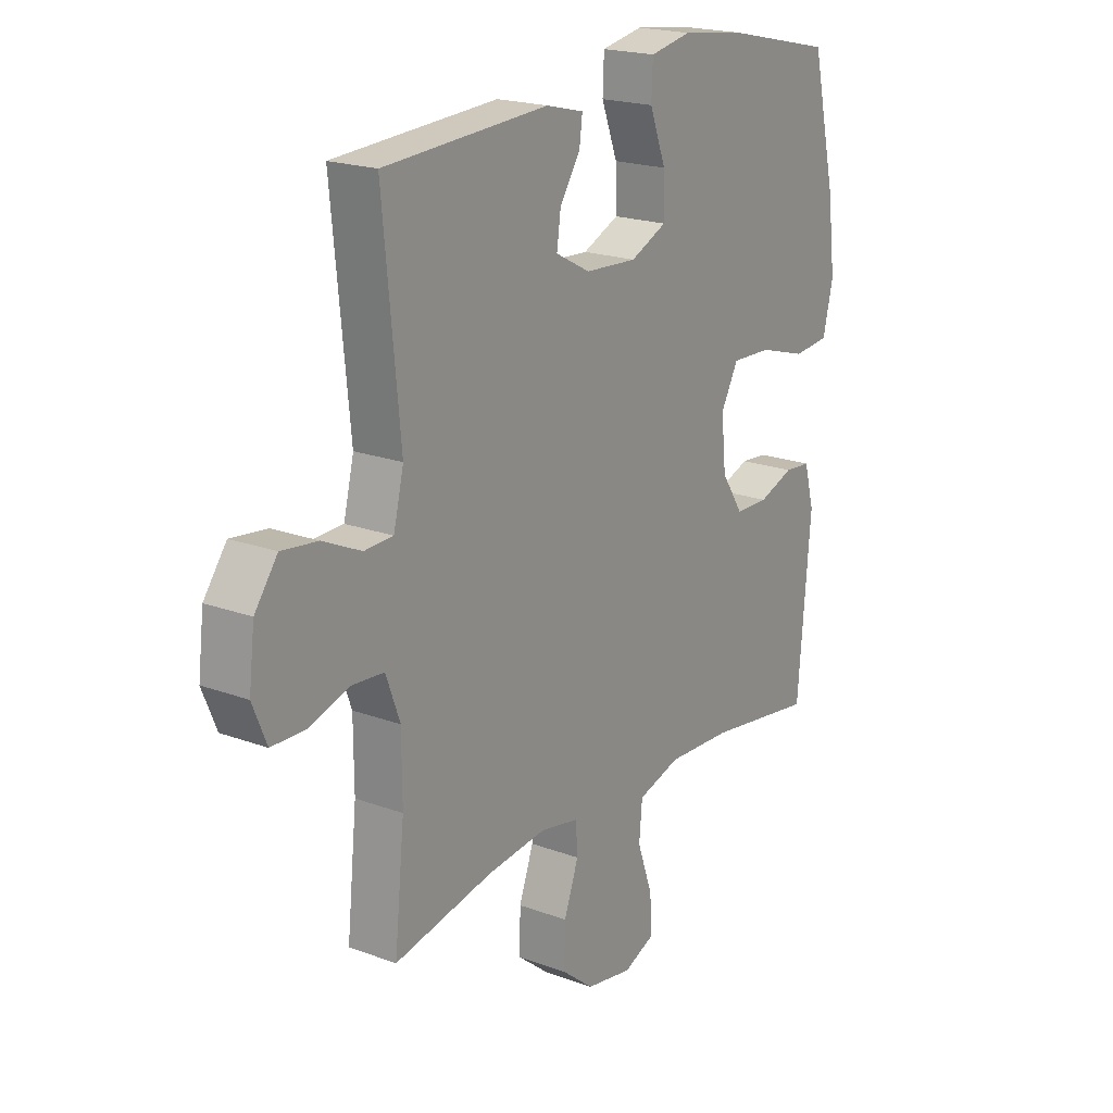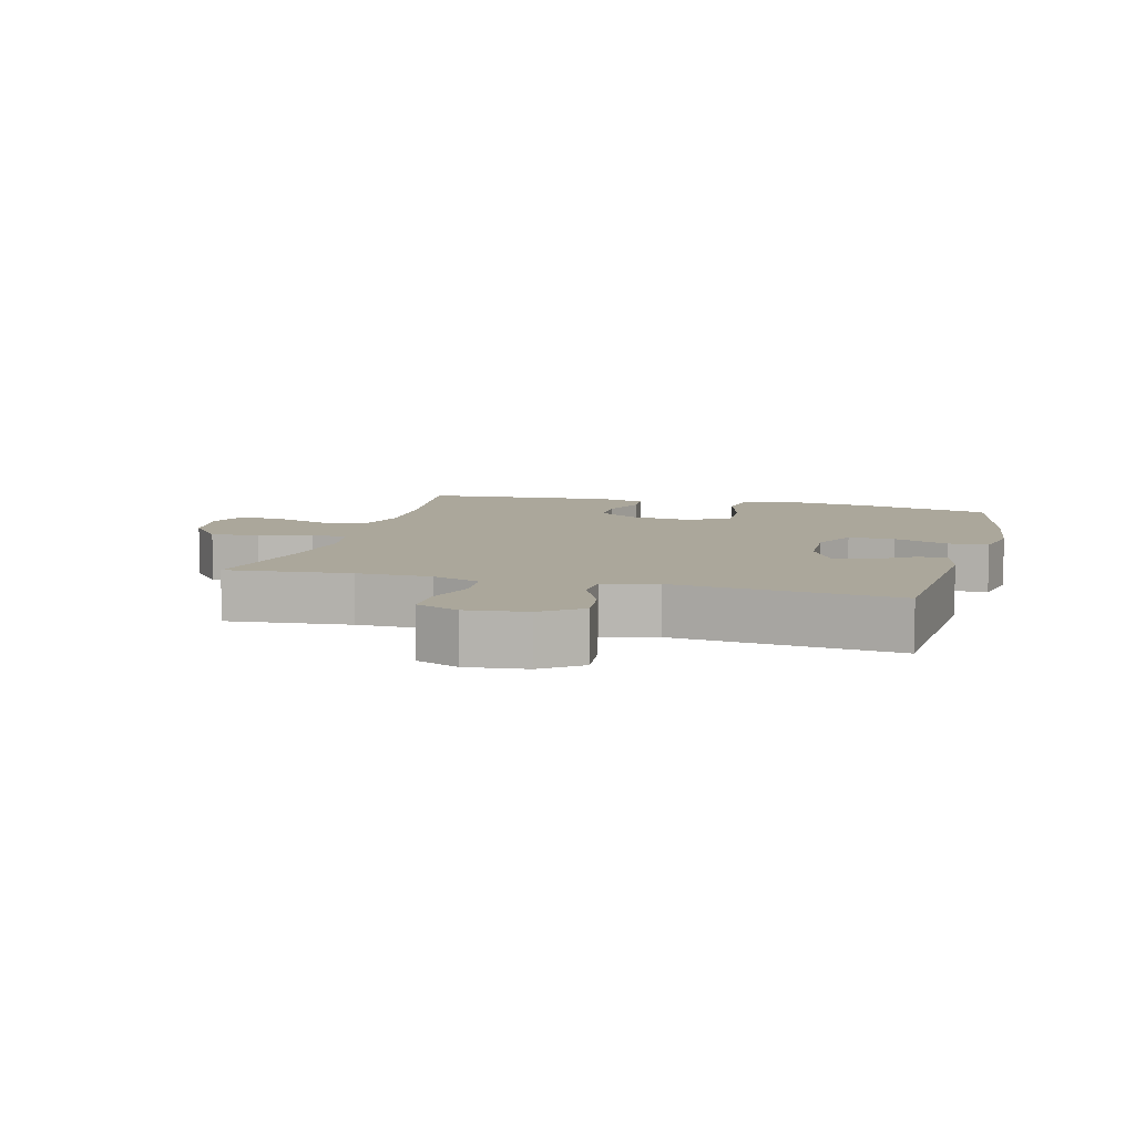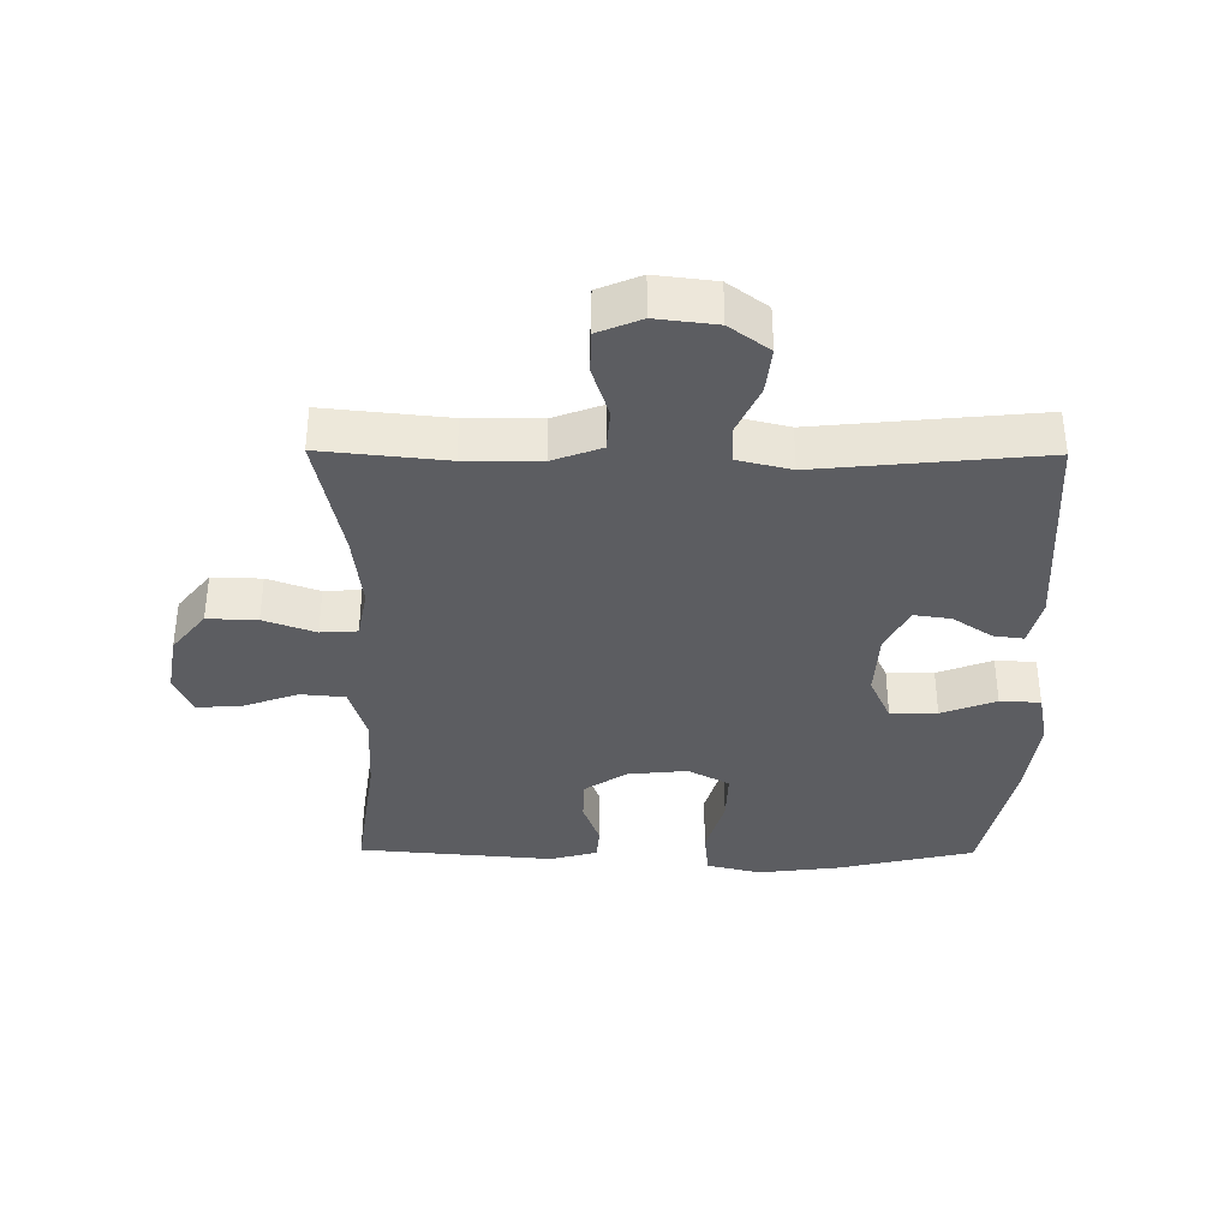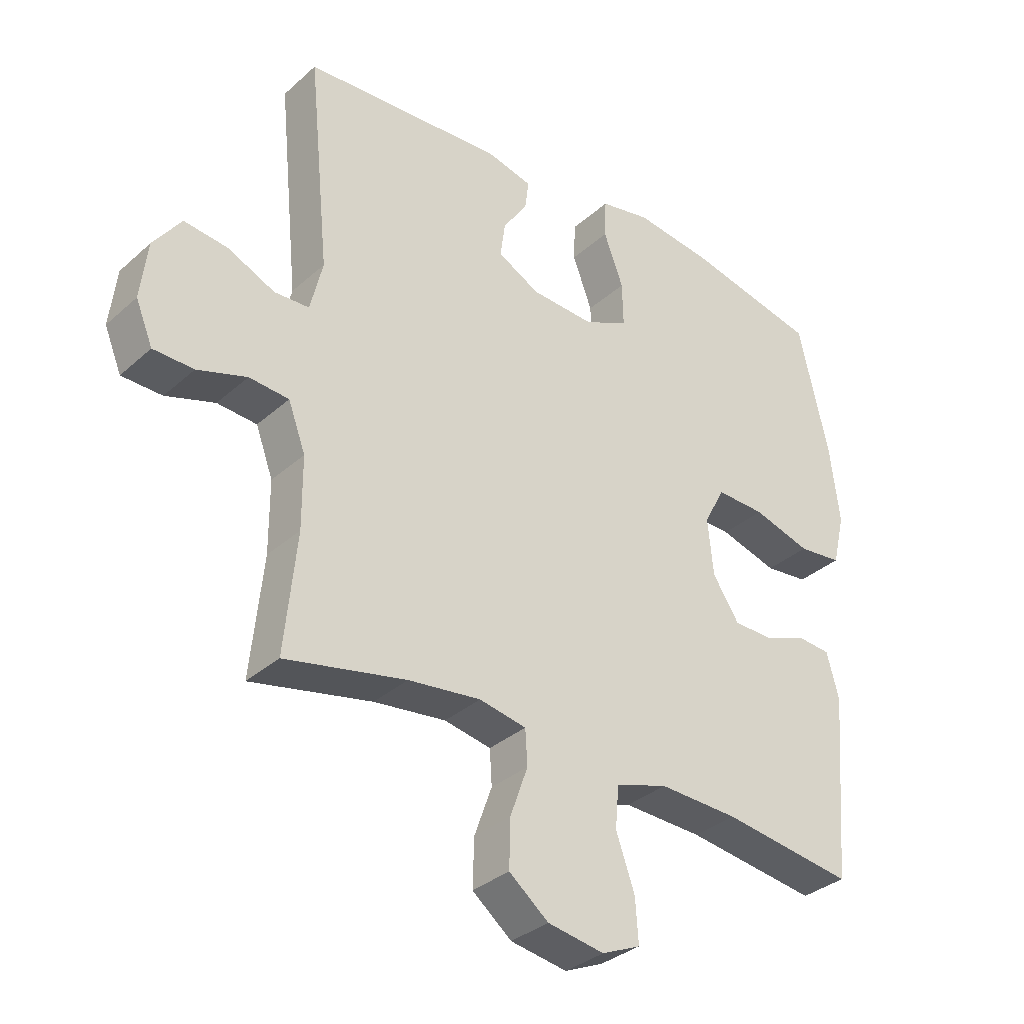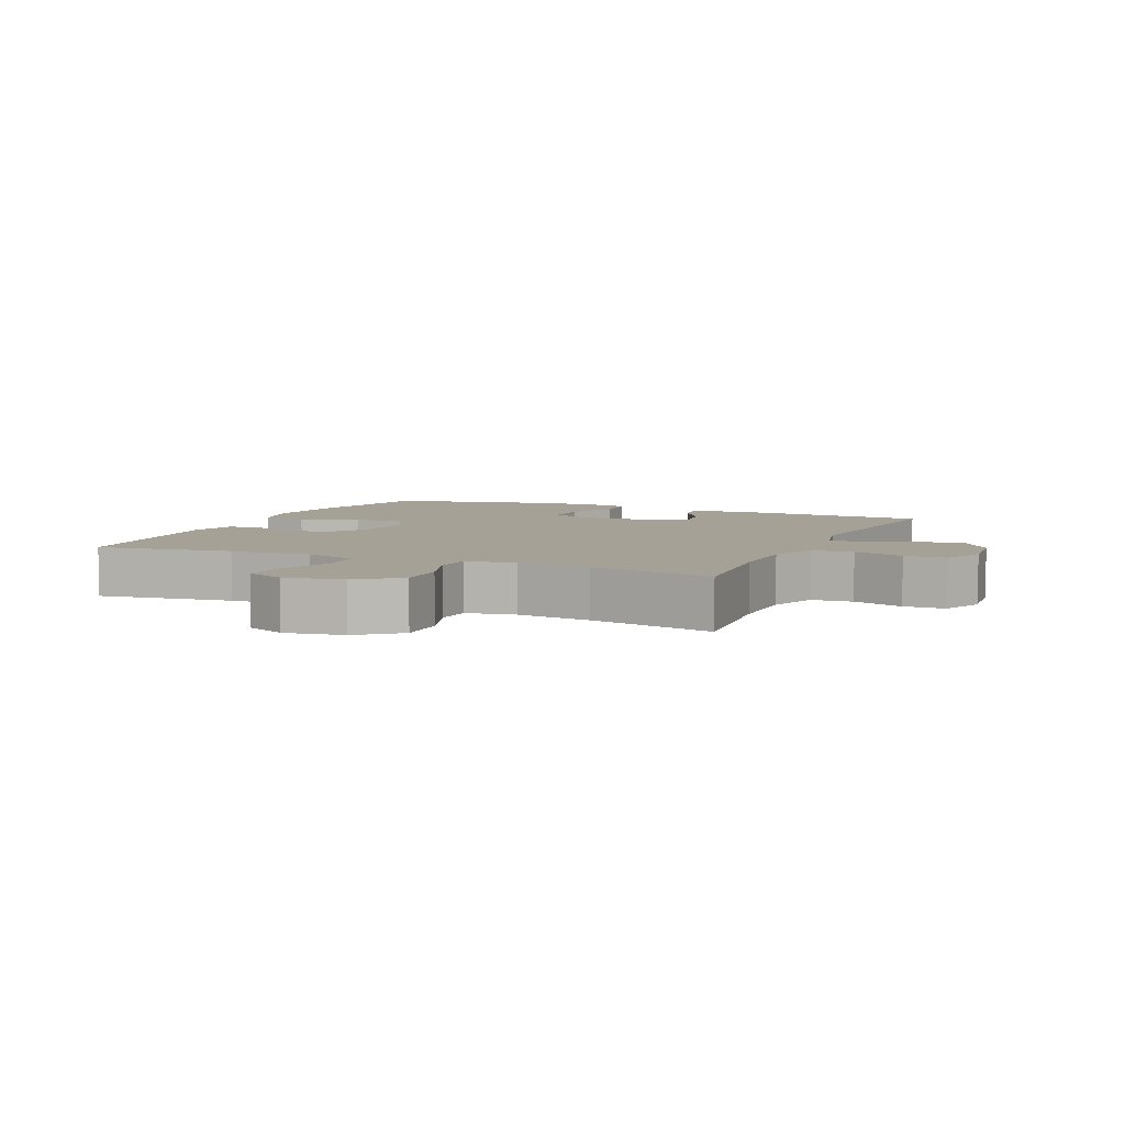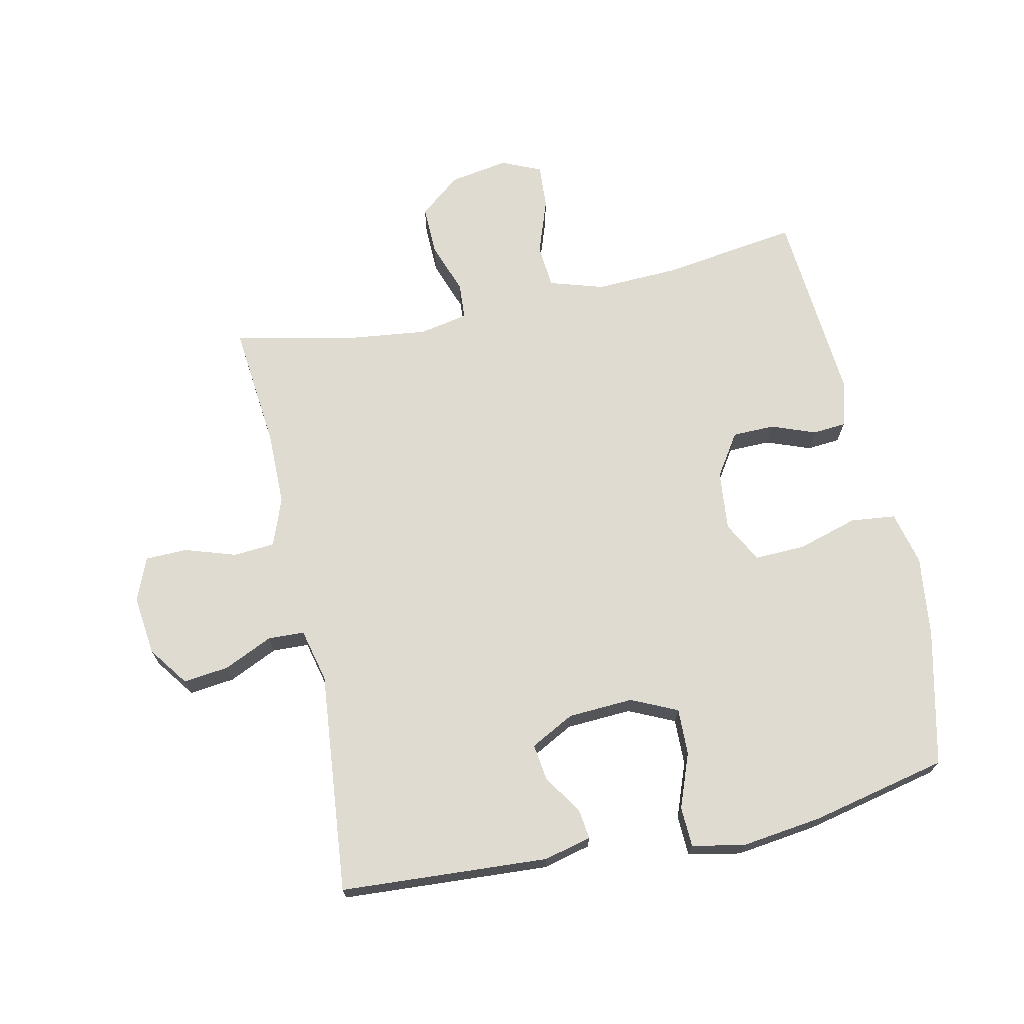
<metadata>
{"format":"obj","ext":"obj","renderer":"f3d","projection":"perspective","resolution":1024,"background":"white","views":[{"elev":19.9,"azim":-55.5,"up":"+Z"},{"elev":8.2,"azim":-74.8,"up":"+Y"},{"elev":-36.8,"azim":-90.5,"up":"+Y"},{"elev":-33.5,"azim":-39.7,"up":"+Z"},{"elev":6.0,"azim":-156.0,"up":"+Y"},{"elev":70.2,"azim":-12.1,"up":"+Y"}]}
</metadata>
<code>
o path3620
v -0.4407 0.0375 0.1662
v -0.4614 0.0375 0.08057
v -0.5196 0.0375 0.07831
v -0.5976 0.0375 0.1142
v -0.6706 0.0375 0.1228
v -0.7169 0.0375 0.05942
v -0.7283 0.0375 -0.03671
v -0.6999 0.0375 -0.1056
v -0.6327 0.0375 -0.1071
v -0.5508 0.0375 -0.08062
v -0.4845 0.0375 -0.08572
v -0.4558 0.0375 -0.1635
v -0.4553 0.0375 -0.2823
v -0.4755 0.0375 -0.4806
v -0.2744 0.0375 -0.4386
v -0.1542 0.0375 -0.4244
v -0.07613 0.0375 -0.4397
v -0.07253 0.0375 -0.4977
v -0.1018 0.0375 -0.5798
v -0.1039 0.0375 -0.659
v -0.0385 0.0375 -0.7118
v 0.05551 0.0375 -0.7279
v 0.1193 0.0375 -0.7002
v 0.1145 0.0375 -0.6285
v 0.08364 0.0375 -0.5404
v 0.08979 0.0375 -0.4704
v 0.1762 0.0375 -0.444
v 0.3075 0.0375 -0.4494
v 0.5264 0.0375 -0.4806
v 0.5523 0.0375 -0.1711
v 0.532 0.0375 -0.09547
v 0.4788 0.0375 -0.09104
v 0.4078 0.0375 -0.1174
v 0.3405 0.0375 -0.1163
v 0.2963 0.0375 -0.04887
v 0.2869 0.0375 0.04648
v 0.3218 0.0375 0.1118
v 0.4028 0.0375 0.1092
v 0.499 0.0375 0.08073
v 0.5714 0.0375 0.08829
v 0.5921 0.0375 0.1745
v 0.5761 0.0375 0.3046
v 0.5264 0.0375 0.5211
v 0.3087 0.0375 0.5698
v 0.1788 0.0375 0.5867
v 0.095 0.0375 0.5701
v 0.09233 0.0375 0.5057
v 0.1249 0.0375 0.4187
v 0.1266 0.0375 0.3443
v 0.0531 0.0375 0.3105
v -0.05159 0.0375 0.3163
v -0.1216 0.0375 0.3534
v -0.1134 0.0375 0.412
v -0.07236 0.0375 0.4746
v -0.0662 0.0375 0.5222
v -0.1422 0.0375 0.5411
v -0.4755 0.0375 0.5211
v -0.4407 -0.0375 0.1662
v -0.4614 -0.0375 0.08057
v -0.5196 -0.0375 0.07831
v -0.5976 -0.0375 0.1142
v -0.6706 -0.0375 0.1228
v -0.7169 -0.0375 0.05942
v -0.7283 -0.0375 -0.03671
v -0.6999 -0.0375 -0.1056
v -0.6327 -0.0375 -0.1071
v -0.5508 -0.0375 -0.08062
v -0.4845 -0.0375 -0.08572
v -0.4558 -0.0375 -0.1635
v -0.4553 -0.0375 -0.2823
v -0.4755 -0.0375 -0.4806
v -0.2744 -0.0375 -0.4386
v -0.1542 -0.0375 -0.4244
v -0.07613 -0.0375 -0.4397
v -0.07253 -0.0375 -0.4977
v -0.1018 -0.0375 -0.5798
v -0.1039 -0.0375 -0.659
v -0.0385 -0.0375 -0.7118
v 0.05551 -0.0375 -0.7279
v 0.1193 -0.0375 -0.7002
v 0.1145 -0.0375 -0.6285
v 0.08364 -0.0375 -0.5404
v 0.08979 -0.0375 -0.4704
v 0.1762 -0.0375 -0.444
v 0.3075 -0.0375 -0.4494
v 0.5264 -0.0375 -0.4806
v 0.5523 -0.0375 -0.1711
v 0.532 -0.0375 -0.09547
v 0.4788 -0.0375 -0.09104
v 0.4078 -0.0375 -0.1174
v 0.3405 -0.0375 -0.1163
v 0.2963 -0.0375 -0.04887
v 0.2869 -0.0375 0.04648
v 0.3218 -0.0375 0.1118
v 0.4028 -0.0375 0.1092
v 0.499 -0.0375 0.08073
v 0.5714 -0.0375 0.08829
v 0.5921 -0.0375 0.1745
v 0.5761 -0.0375 0.3046
v 0.5264 -0.0375 0.5211
v 0.3087 -0.0375 0.5698
v 0.1788 -0.0375 0.5867
v 0.095 -0.0375 0.5701
v 0.09233 -0.0375 0.5057
v 0.1249 -0.0375 0.4187
v 0.1266 -0.0375 0.3443
v 0.0531 -0.0375 0.3105
v -0.05159 -0.0375 0.3163
v -0.1216 -0.0375 0.3534
v -0.1134 -0.0375 0.412
v -0.07236 -0.0375 0.4746
v -0.0662 -0.0375 0.5222
v -0.1422 -0.0375 0.5411
v -0.4755 -0.0375 0.5211
v -0.0385 0.0375 -0.7118
v 0.05551 0.0375 -0.7279
v 0.1193 0.0375 -0.7002
v 0.1193 0.0375 -0.7002
v -0.1039 0.0375 -0.659
v 0.1145 0.0375 -0.6285
v -0.1018 0.0375 -0.5798
v 0.08364 0.0375 -0.5404
v -0.07253 0.0375 -0.4977
v 0.08979 0.0375 -0.4704
v 0.08979 0.0375 -0.4704
v -0.07613 0.0375 -0.4397
v -0.07613 0.0375 -0.4397
v 0.1762 0.0375 -0.444
v 0.3075 0.0375 -0.4494
v 0.5264 0.0375 -0.4806
v 0.5264 0.0375 -0.4806
v -0.4755 0.0375 -0.4806
v -0.4755 0.0375 -0.4806
v -0.2744 0.0375 -0.4386
v -0.1542 0.0375 -0.4244
v -0.4553 0.0375 -0.2823
v 0.5523 0.0375 -0.1711
v -0.4558 0.0375 -0.1635
v 0.532 0.0375 -0.09547
v 0.532 0.0375 -0.09547
v -0.4845 0.0375 -0.08572
v -0.4845 0.0375 -0.08572
v 0.4078 0.0375 -0.1174
v 0.3405 0.0375 -0.1163
v 0.4788 0.0375 -0.09104
v 0.2963 0.0375 -0.04887
v -0.6999 0.0375 -0.1056
v -0.6999 0.0375 -0.1056
v -0.6327 0.0375 -0.1071
v -0.5508 0.0375 -0.08062
v -0.7283 0.0375 -0.03671
v 0.2869 0.0375 0.04648
v -0.7169 0.0375 0.05942
v 0.3218 0.0375 0.1118
v 0.3218 0.0375 0.1118
v -0.6706 0.0375 0.1228
v -0.6706 0.0375 0.1228
v -0.4614 0.0375 0.08057
v -0.4614 0.0375 0.08057
v -0.5196 0.0375 0.07831
v -0.5976 0.0375 0.1142
v -0.4407 0.0375 0.1662
v 0.4028 0.0375 0.1092
v 0.499 0.0375 0.08073
v 0.5714 0.0375 0.08829
v 0.5714 0.0375 0.08829
v 0.5921 0.0375 0.1745
v 0.5761 0.0375 0.3046
v 0.0531 0.0375 0.3105
v -0.05159 0.0375 0.3163
v 0.1266 0.0375 0.3443
v 0.1266 0.0375 0.3443
v -0.1216 0.0375 0.3534
v -0.1216 0.0375 0.3534
v 0.1249 0.0375 0.4187
v -0.1134 0.0375 0.412
v -0.07236 0.0375 0.4746
v 0.09233 0.0375 0.5057
v -0.0662 0.0375 0.5222
v -0.0662 0.0375 0.5222
v -0.4755 0.0375 0.5211
v -0.4755 0.0375 0.5211
v 0.5264 0.0375 0.5211
v 0.5264 0.0375 0.5211
v 0.095 0.0375 0.5701
v 0.095 0.0375 0.5701
v -0.1422 0.0375 0.5411
v 0.3087 0.0375 0.5698
v 0.1788 0.0375 0.5867
v -0.0385 -0.0375 -0.7118
v 0.05551 -0.0375 -0.7279
v 0.1193 -0.0375 -0.7002
v 0.1193 -0.0375 -0.7002
v -0.1039 -0.0375 -0.659
v 0.1145 -0.0375 -0.6285
v -0.1018 -0.0375 -0.5798
v 0.08364 -0.0375 -0.5404
v -0.07253 -0.0375 -0.4977
v 0.08979 -0.0375 -0.4704
v 0.08979 -0.0375 -0.4704
v -0.07613 -0.0375 -0.4397
v -0.07613 -0.0375 -0.4397
v 0.1762 -0.0375 -0.444
v 0.3075 -0.0375 -0.4494
v 0.5264 -0.0375 -0.4806
v 0.5264 -0.0375 -0.4806
v -0.4755 -0.0375 -0.4806
v -0.4755 -0.0375 -0.4806
v -0.2744 -0.0375 -0.4386
v -0.1542 -0.0375 -0.4244
v -0.4553 -0.0375 -0.2823
v 0.5523 -0.0375 -0.1711
v -0.4558 -0.0375 -0.1635
v 0.532 -0.0375 -0.09547
v 0.532 -0.0375 -0.09547
v -0.4845 -0.0375 -0.08572
v -0.4845 -0.0375 -0.08572
v 0.4078 -0.0375 -0.1174
v 0.3405 -0.0375 -0.1163
v 0.4788 -0.0375 -0.09104
v 0.2963 -0.0375 -0.04887
v -0.6999 -0.0375 -0.1056
v -0.6999 -0.0375 -0.1056
v -0.6327 -0.0375 -0.1071
v -0.5508 -0.0375 -0.08062
v -0.7283 -0.0375 -0.03671
v 0.2869 -0.0375 0.04648
v -0.7169 -0.0375 0.05942
v 0.3218 -0.0375 0.1118
v 0.3218 -0.0375 0.1118
v -0.6706 -0.0375 0.1228
v -0.6706 -0.0375 0.1228
v -0.4614 -0.0375 0.08057
v -0.4614 -0.0375 0.08057
v -0.5196 -0.0375 0.07831
v -0.5976 -0.0375 0.1142
v -0.4407 -0.0375 0.1662
v 0.4028 -0.0375 0.1092
v 0.499 -0.0375 0.08073
v 0.5714 -0.0375 0.08829
v 0.5714 -0.0375 0.08829
v 0.5921 -0.0375 0.1745
v 0.5761 -0.0375 0.3046
v 0.0531 -0.0375 0.3105
v -0.05159 -0.0375 0.3163
v 0.1266 -0.0375 0.3443
v 0.1266 -0.0375 0.3443
v -0.1216 -0.0375 0.3534
v -0.1216 -0.0375 0.3534
v 0.1249 -0.0375 0.4187
v -0.1134 -0.0375 0.412
v -0.07236 -0.0375 0.4746
v 0.09233 -0.0375 0.5057
v -0.0662 -0.0375 0.5222
v -0.0662 -0.0375 0.5222
v -0.4755 -0.0375 0.5211
v -0.4755 -0.0375 0.5211
v 0.5264 -0.0375 0.5211
v 0.5264 -0.0375 0.5211
v 0.095 -0.0375 0.5701
v 0.095 -0.0375 0.5701
v -0.1422 -0.0375 0.5411
v 0.3087 -0.0375 0.5698
v 0.1788 -0.0375 0.5867
f 211 209 213
f 242 238 239
f 225 228 224
f 235 216 233
f 236 225 235
f 195 191 192
f 199 201 198
f 212 218 204
f 243 246 229
f 237 248 256
f 216 213 233
f 218 212 220
f 203 201 199
f 244 245 227
f 209 211 207
f 229 244 227
f 262 256 251
f 225 216 235
f 250 264 253
f 263 246 243
f 222 224 226
f 253 264 260
f 227 245 221
f 245 210 221
f 245 213 210
f 210 213 209
f 246 244 229
f 213 245 233
f 221 203 219
f 246 263 250
f 219 204 218
f 233 245 237
f 252 262 251
f 248 237 245
f 231 228 236
f 220 212 214
f 190 196 194
f 201 203 221
f 264 250 263
f 197 196 190
f 198 196 197
f 251 256 248
f 263 243 258
f 228 225 236
f 254 262 252
f 229 238 243
f 226 224 228
f 195 190 191
f 243 238 242
f 242 239 240
f 197 190 195
f 221 210 201
f 212 204 205
f 204 219 203
f 199 198 197
f 21 22 79 78
f 22 118 193 79
f 20 21 78 77
f 23 24 81 80
f 19 20 77 76
f 24 25 82 81
f 18 19 76 75
f 25 125 200 82
f 127 18 75 202
f 26 27 84 83
f 28 131 206 85
f 133 15 72 208
f 27 28 85 84
f 16 17 74 73
f 15 16 73 72
f 13 14 71 70
f 29 30 87 86
f 12 13 70 69
f 30 140 215 87
f 142 12 69 217
f 33 34 91 90
f 32 33 90 89
f 31 32 89 88
f 34 35 92 91
f 148 9 66 223
f 9 10 67 66
f 7 8 65 64
f 10 11 68 67
f 35 36 93 92
f 6 7 64 63
f 36 155 230 93
f 157 6 63 232
f 159 3 60 234
f 4 5 62 61
f 3 4 61 60
f 1 2 59 58
f 38 39 96 95
f 39 166 241 96
f 40 41 98 97
f 37 38 95 94
f 41 42 99 98
f 50 51 108 107
f 172 50 107 247
f 51 174 249 108
f 48 49 106 105
f 52 53 110 109
f 53 54 111 110
f 47 48 105 104
f 54 180 255 111
f 182 1 58 257
f 42 184 259 99
f 186 47 104 261
f 55 56 113 112
f 56 57 114 113
f 43 44 101 100
f 45 46 103 102
f 44 45 102 101
f 136 138 134
f 167 164 163
f 150 149 153
f 160 158 141
f 161 160 150
f 120 117 116
f 124 123 126
f 137 129 143
f 168 154 171
f 162 181 173
f 141 158 138
f 143 145 137
f 128 124 126
f 169 152 170
f 134 132 136
f 154 152 169
f 187 176 181
f 150 160 141
f 175 178 189
f 188 168 171
f 147 151 149
f 178 185 189
f 152 146 170
f 170 146 135
f 170 135 138
f 135 134 138
f 171 154 169
f 138 158 170
f 146 144 128
f 171 175 188
f 144 143 129
f 158 162 170
f 177 176 187
f 173 170 162
f 156 161 153
f 145 139 137
f 115 119 121
f 126 146 128
f 189 188 175
f 122 115 121
f 123 122 121
f 176 173 181
f 188 183 168
f 153 161 150
f 179 177 187
f 154 168 163
f 151 153 149
f 120 116 115
f 168 167 163
f 167 165 164
f 122 120 115
f 146 126 135
f 137 130 129
f 129 128 144
f 124 122 123

</code>
